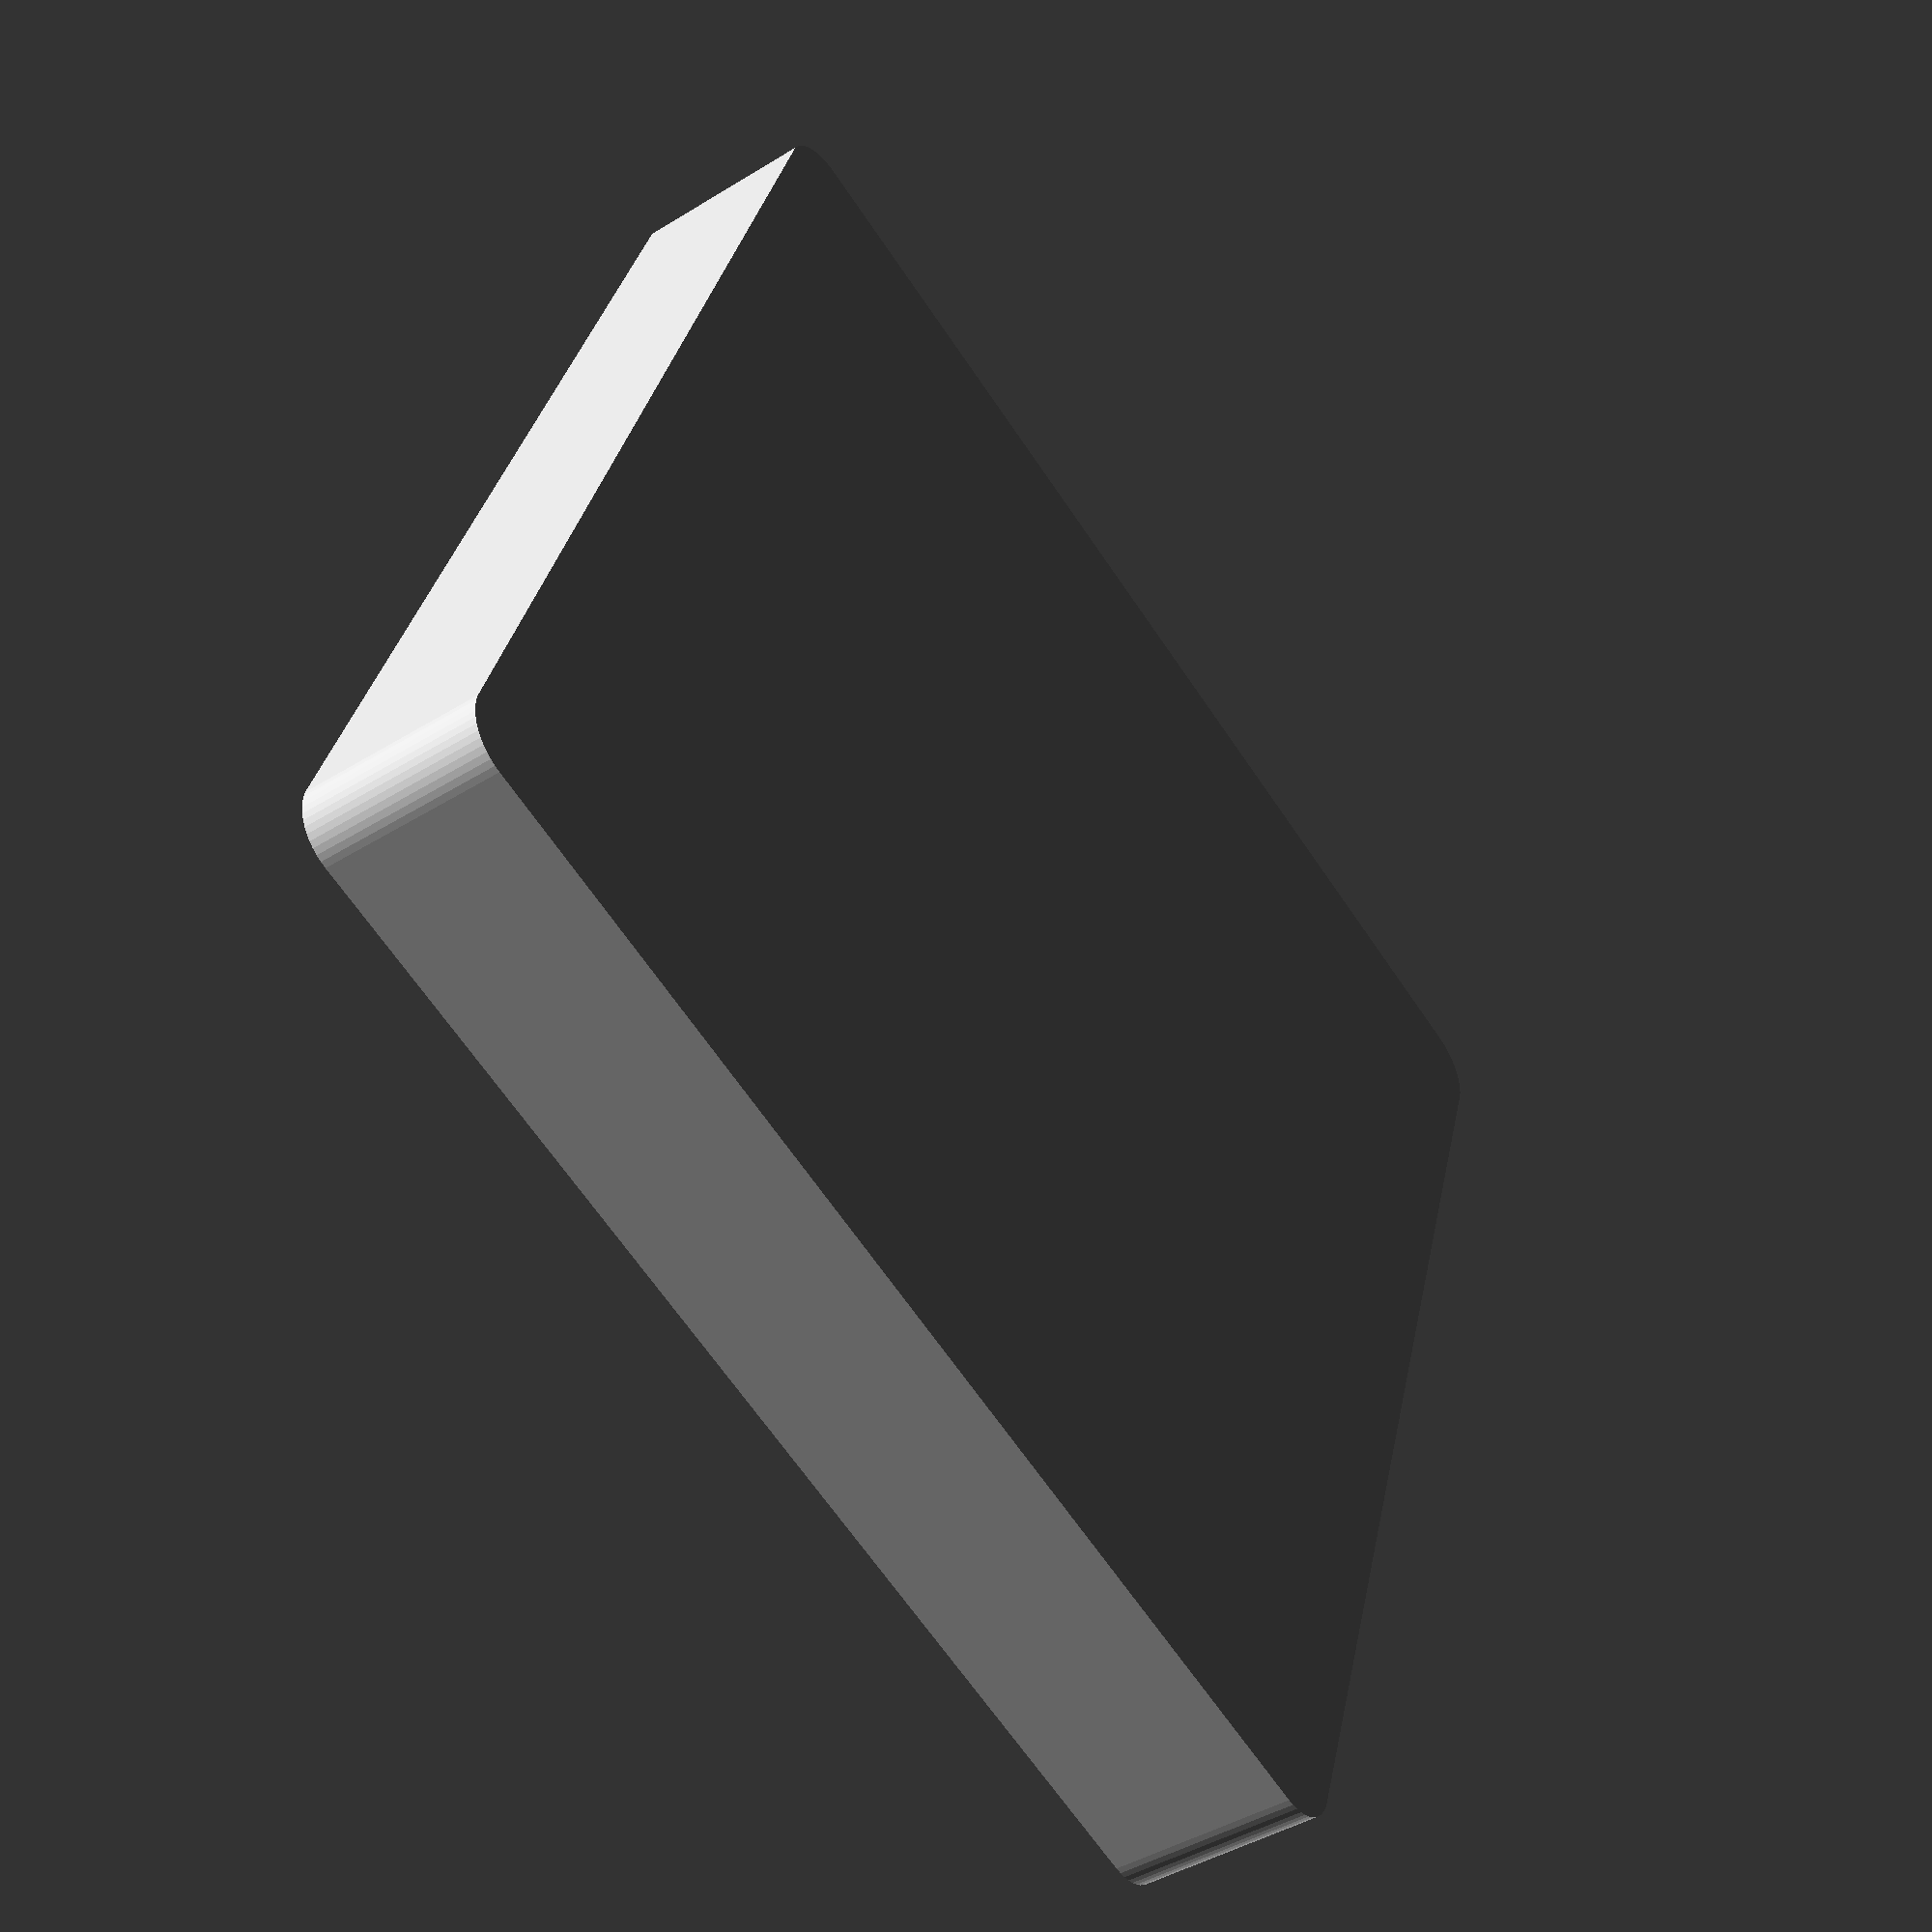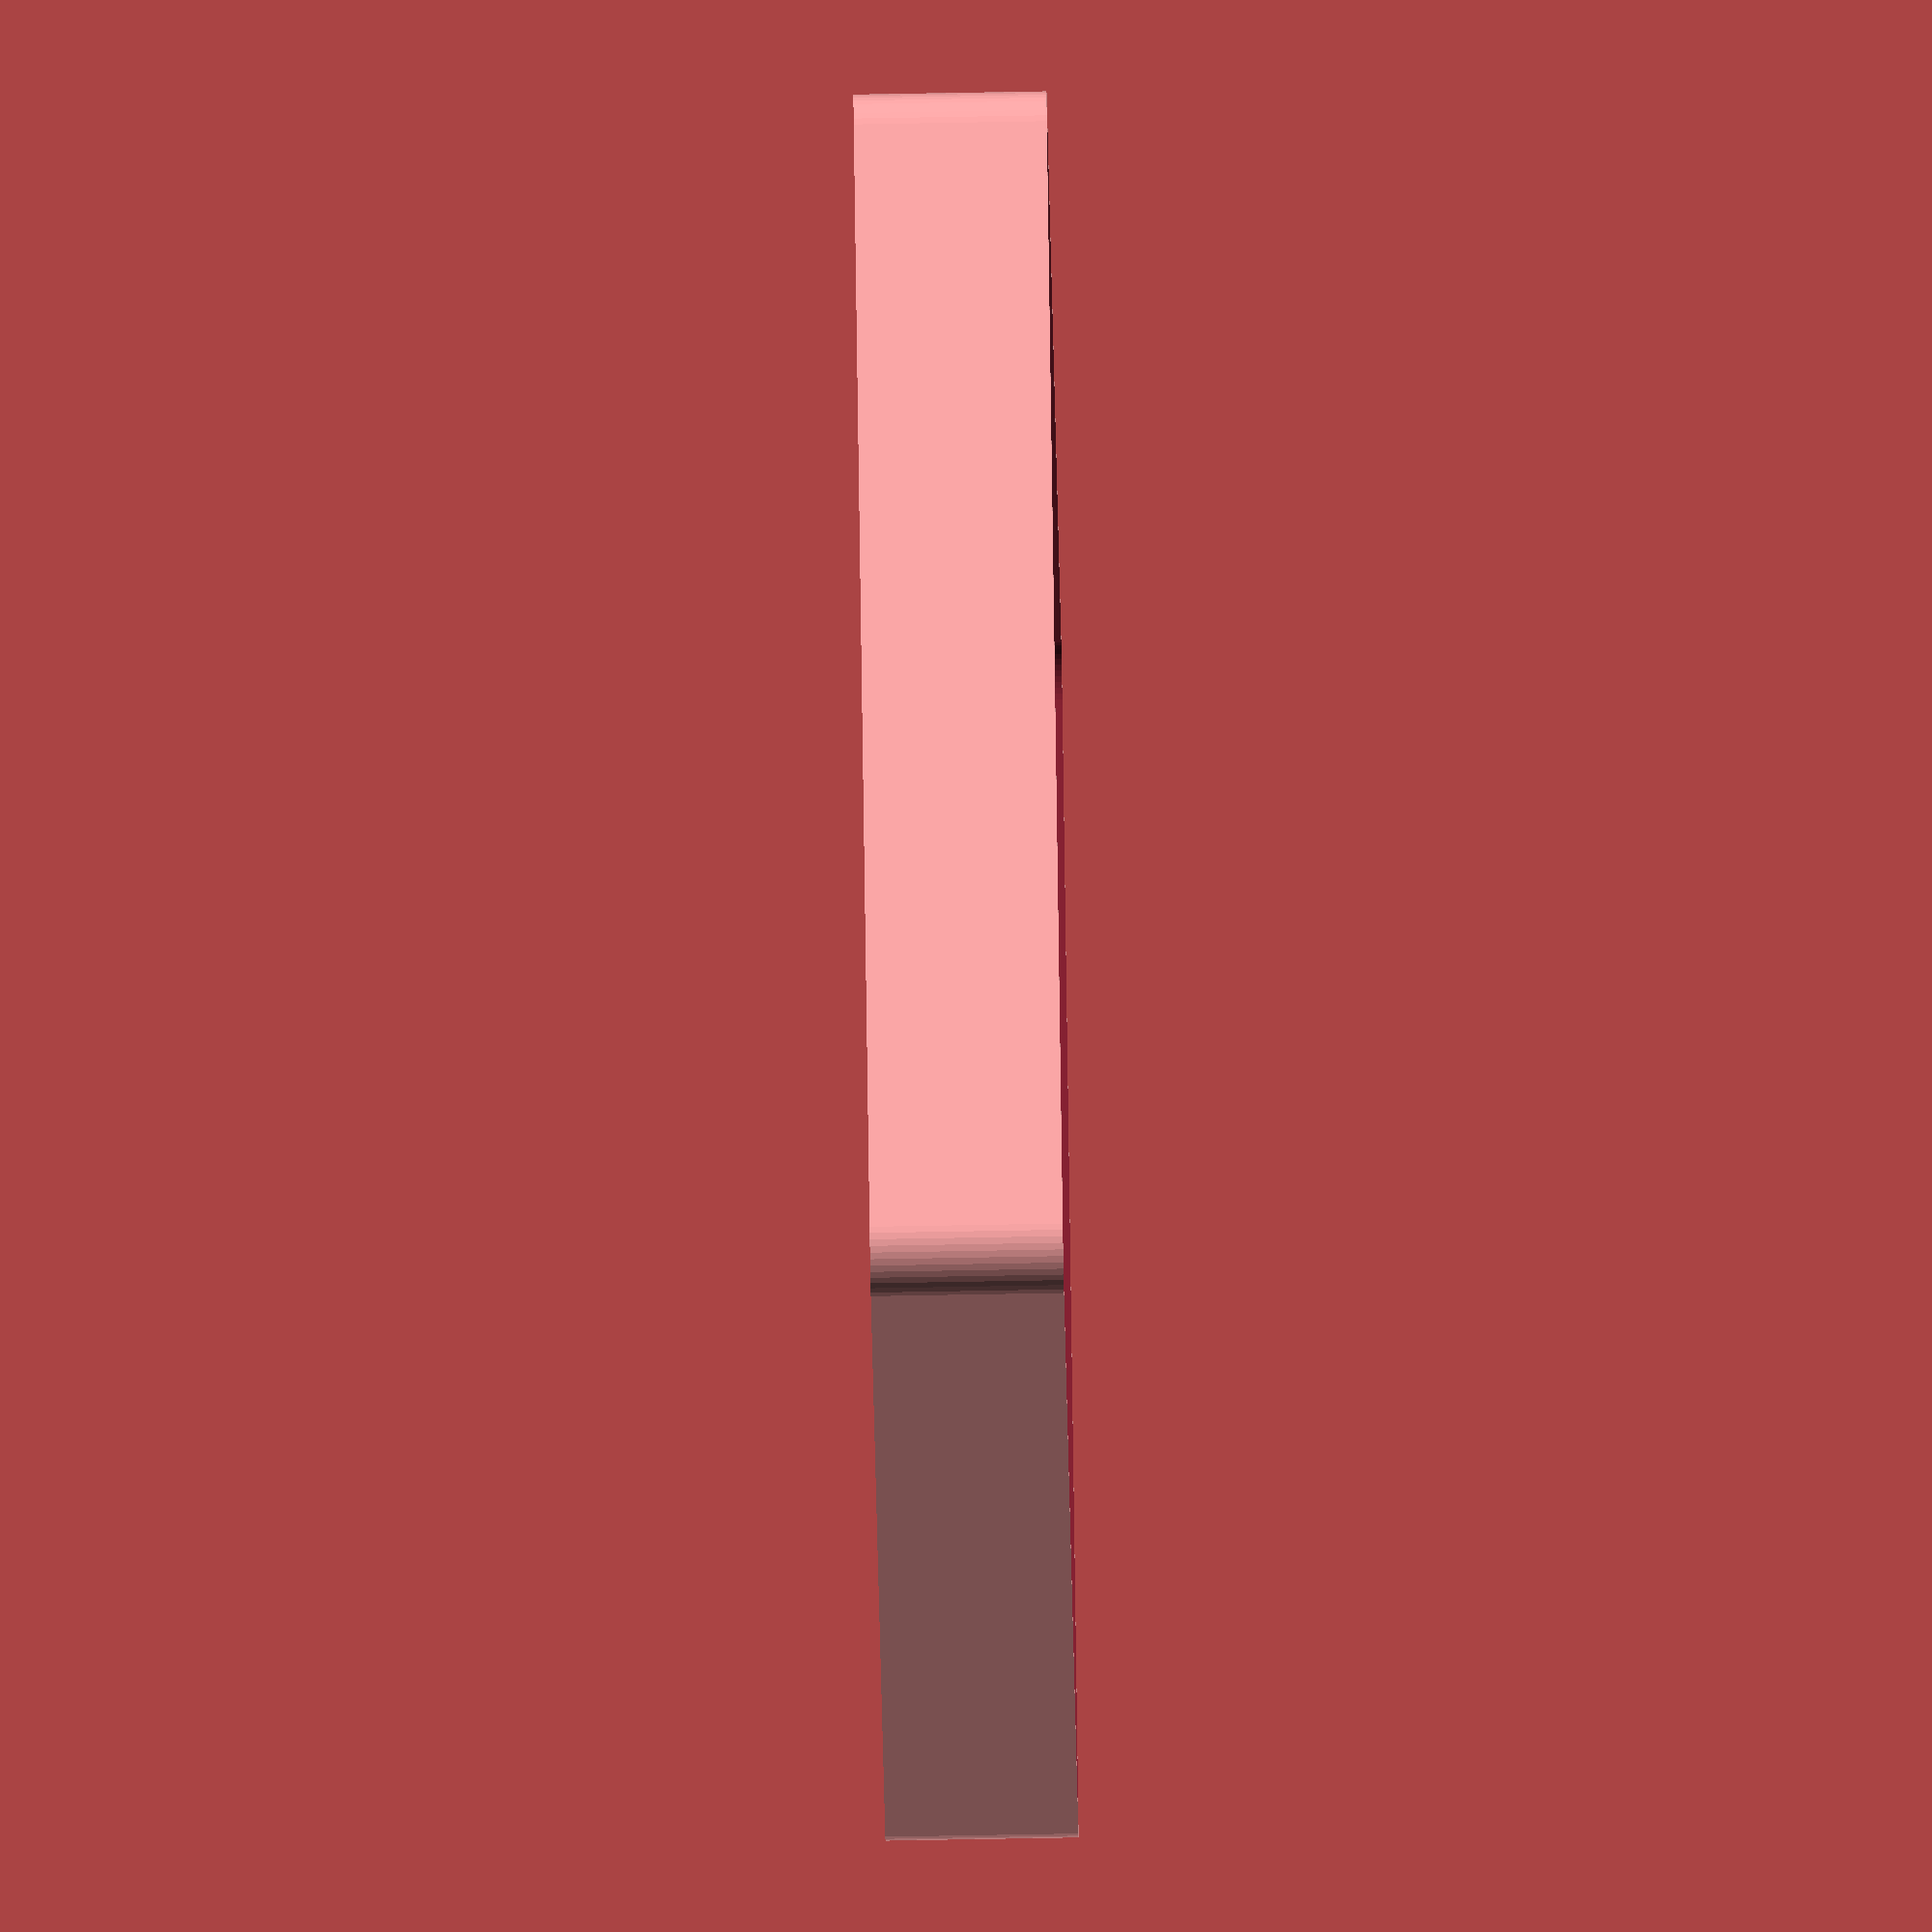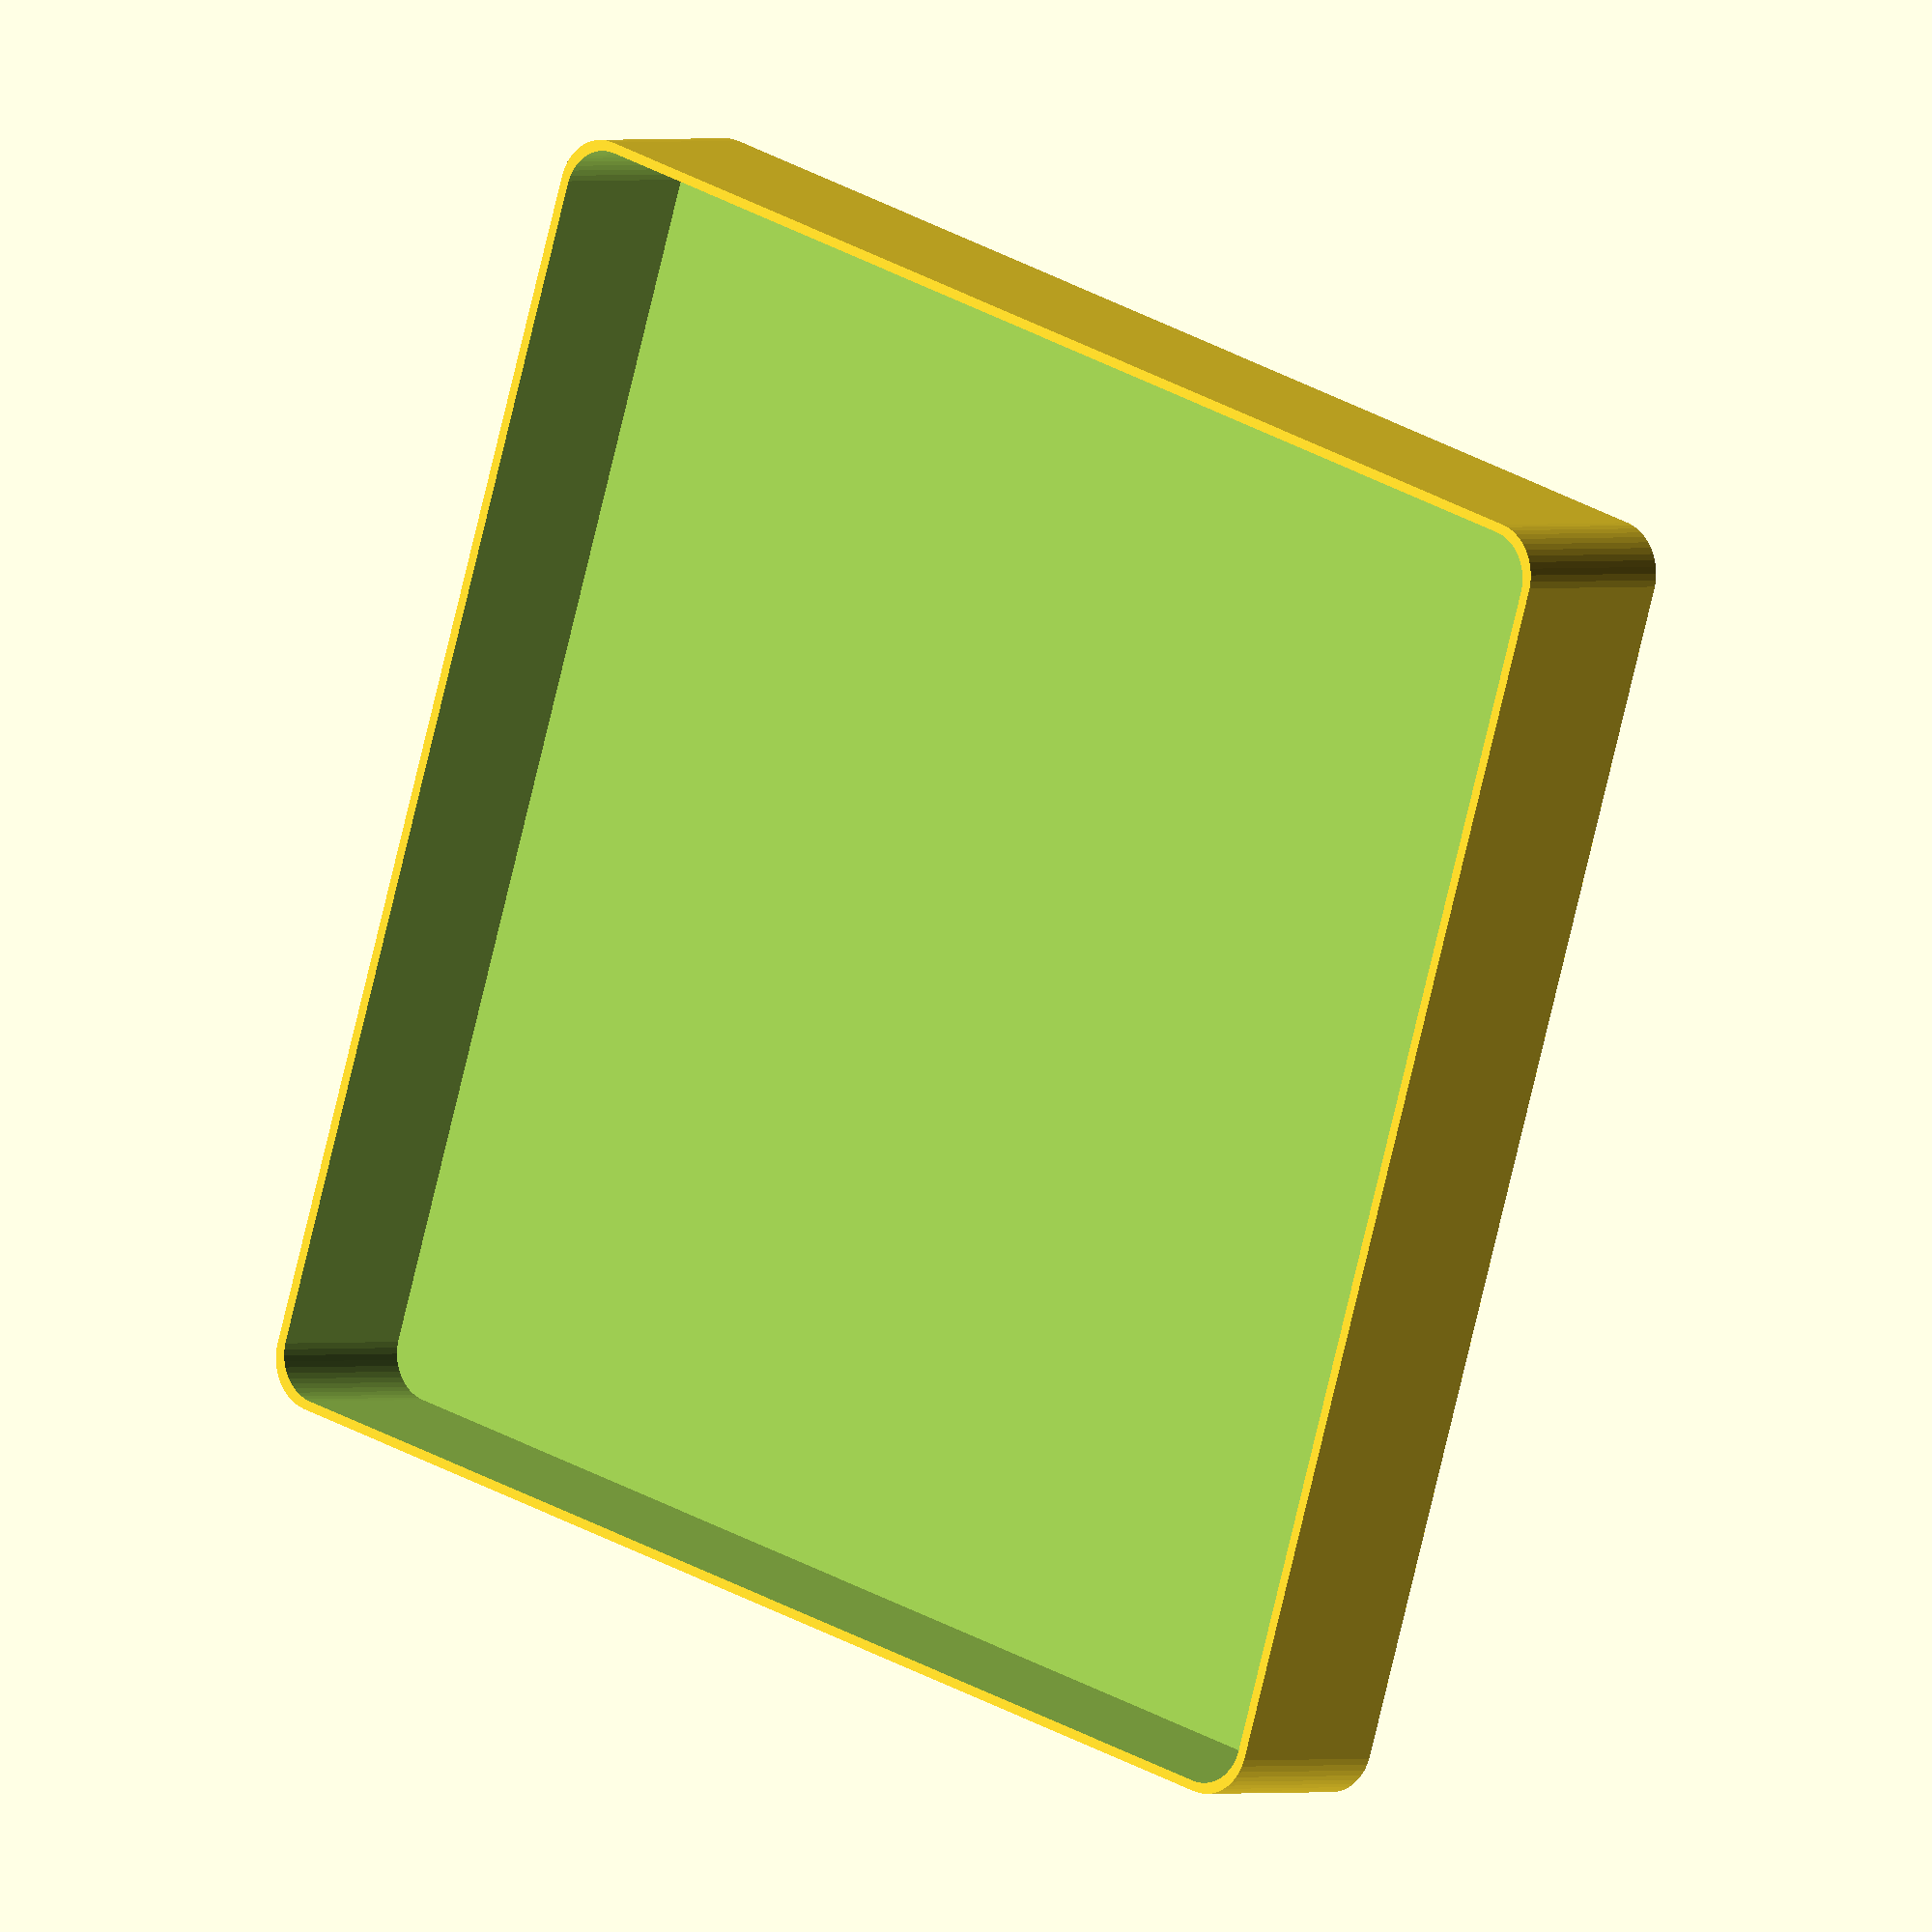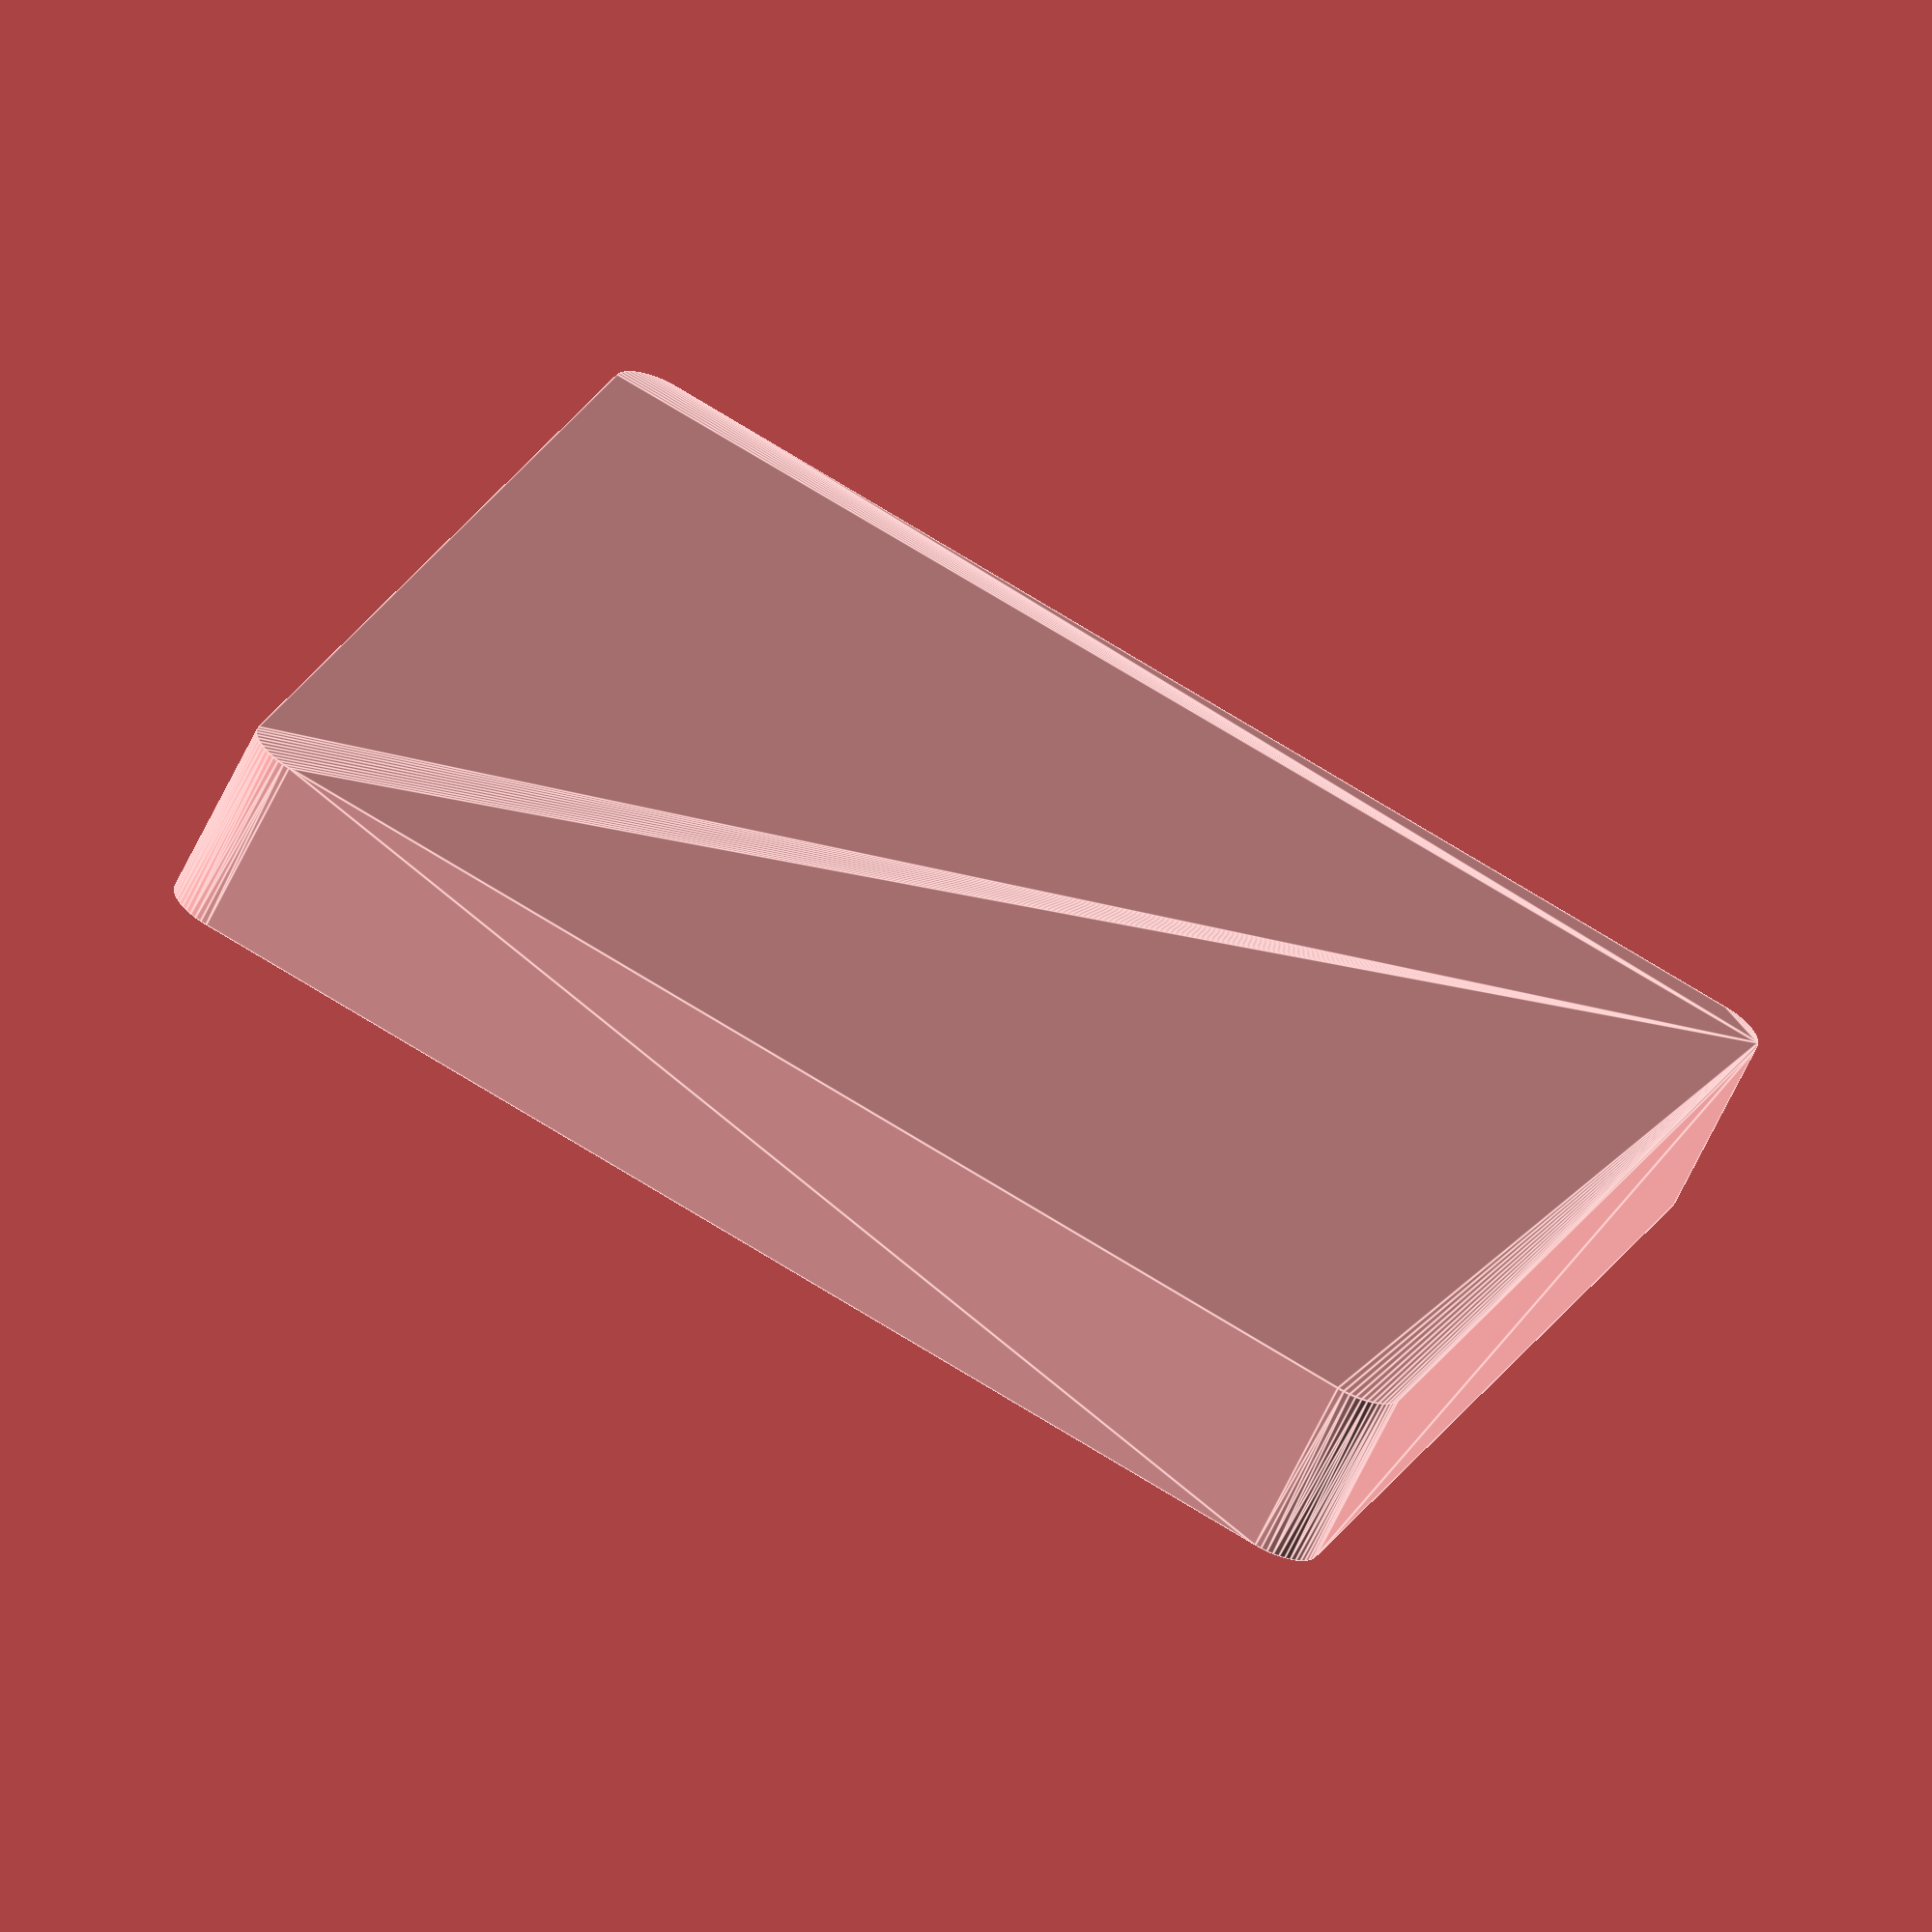
<openscad>
$fn = 50;


difference() {
	union() {
		translate(v = [0, -67.5000000000, 0]) {
			hull() {
				translate(v = [-63.5000000000, 63.5000000000, 0]) {
					cylinder(h = 20, r = 5.5000000000);
				}
				translate(v = [63.5000000000, 63.5000000000, 0]) {
					cylinder(h = 20, r = 5.5000000000);
				}
				translate(v = [-63.5000000000, -63.5000000000, 0]) {
					cylinder(h = 20, r = 5.5000000000);
				}
				translate(v = [63.5000000000, -63.5000000000, 0]) {
					cylinder(h = 20, r = 5.5000000000);
				}
			}
		}
	}
	union() {
		translate(v = [0, -67.5000000000, 2]) {
			hull() {
				translate(v = [-63.0000000000, 63.0000000000, 0]) {
					cylinder(h = 40, r = 5);
				}
				translate(v = [63.0000000000, 63.0000000000, 0]) {
					cylinder(h = 40, r = 5);
				}
				translate(v = [-63.0000000000, -63.0000000000, 0]) {
					cylinder(h = 40, r = 5);
				}
				translate(v = [63.0000000000, -63.0000000000, 0]) {
					cylinder(h = 40, r = 5);
				}
			}
		}
	}
}
</openscad>
<views>
elev=43.5 azim=71.6 roll=126.1 proj=p view=wireframe
elev=73.9 azim=312.1 roll=271.0 proj=o view=solid
elev=179.3 azim=287.7 roll=139.6 proj=o view=solid
elev=244.3 azim=71.2 roll=25.4 proj=o view=edges
</views>
